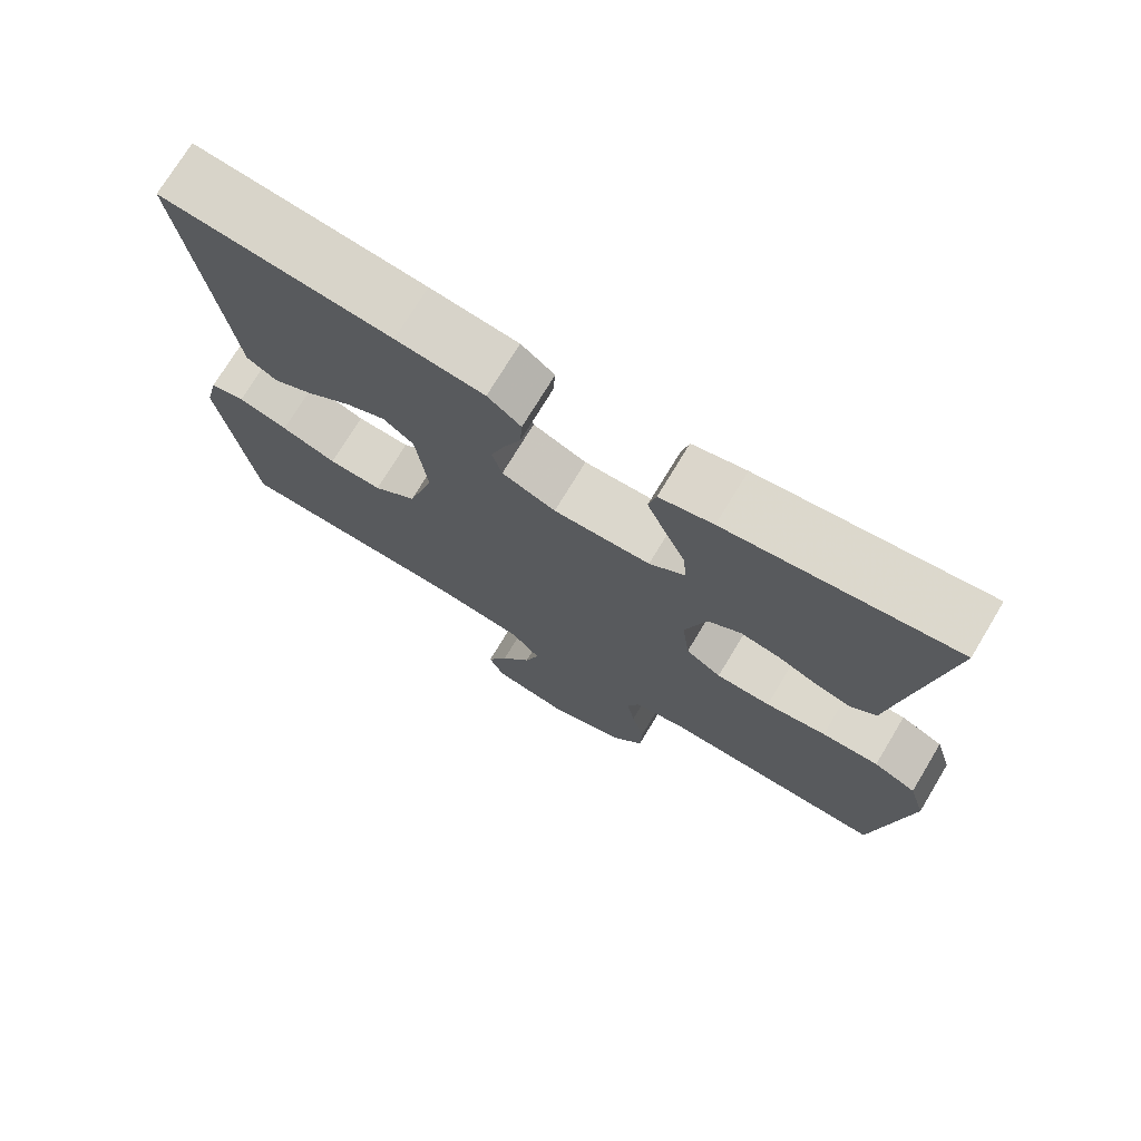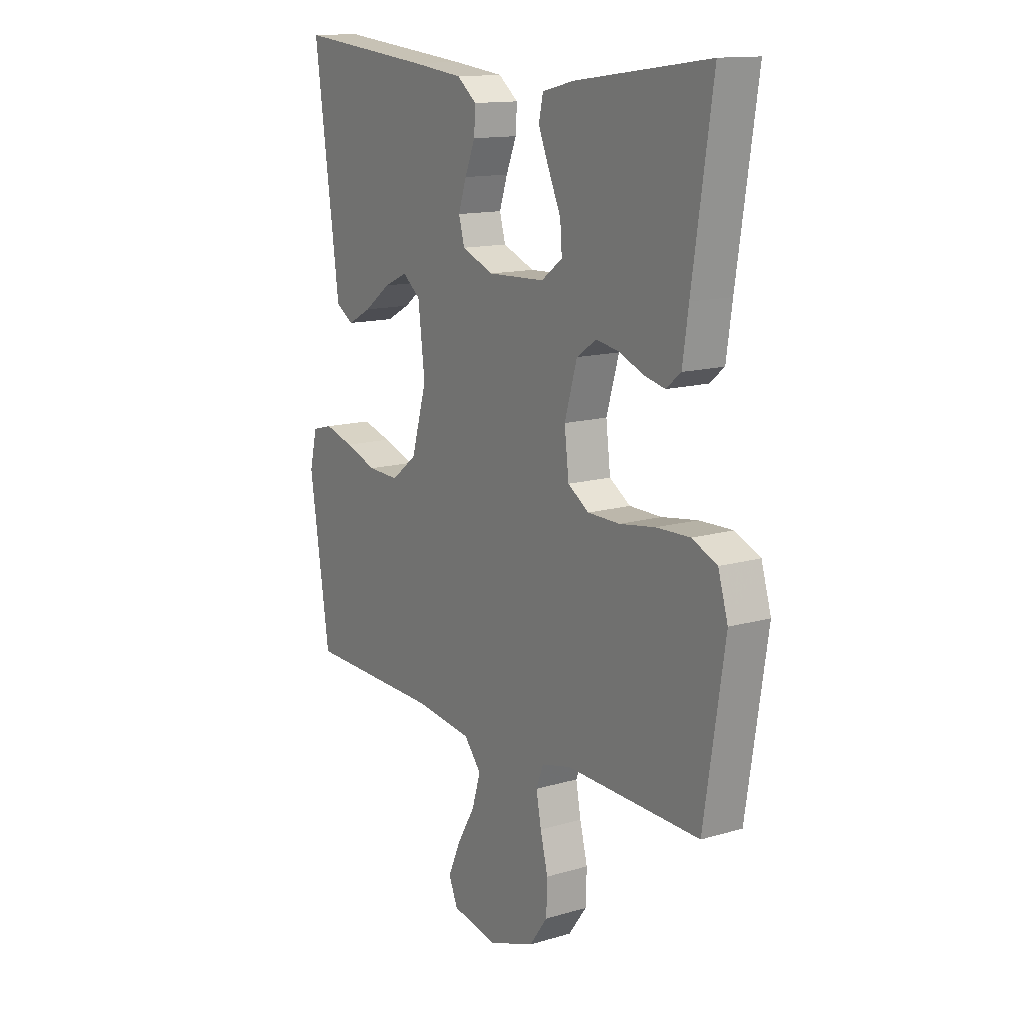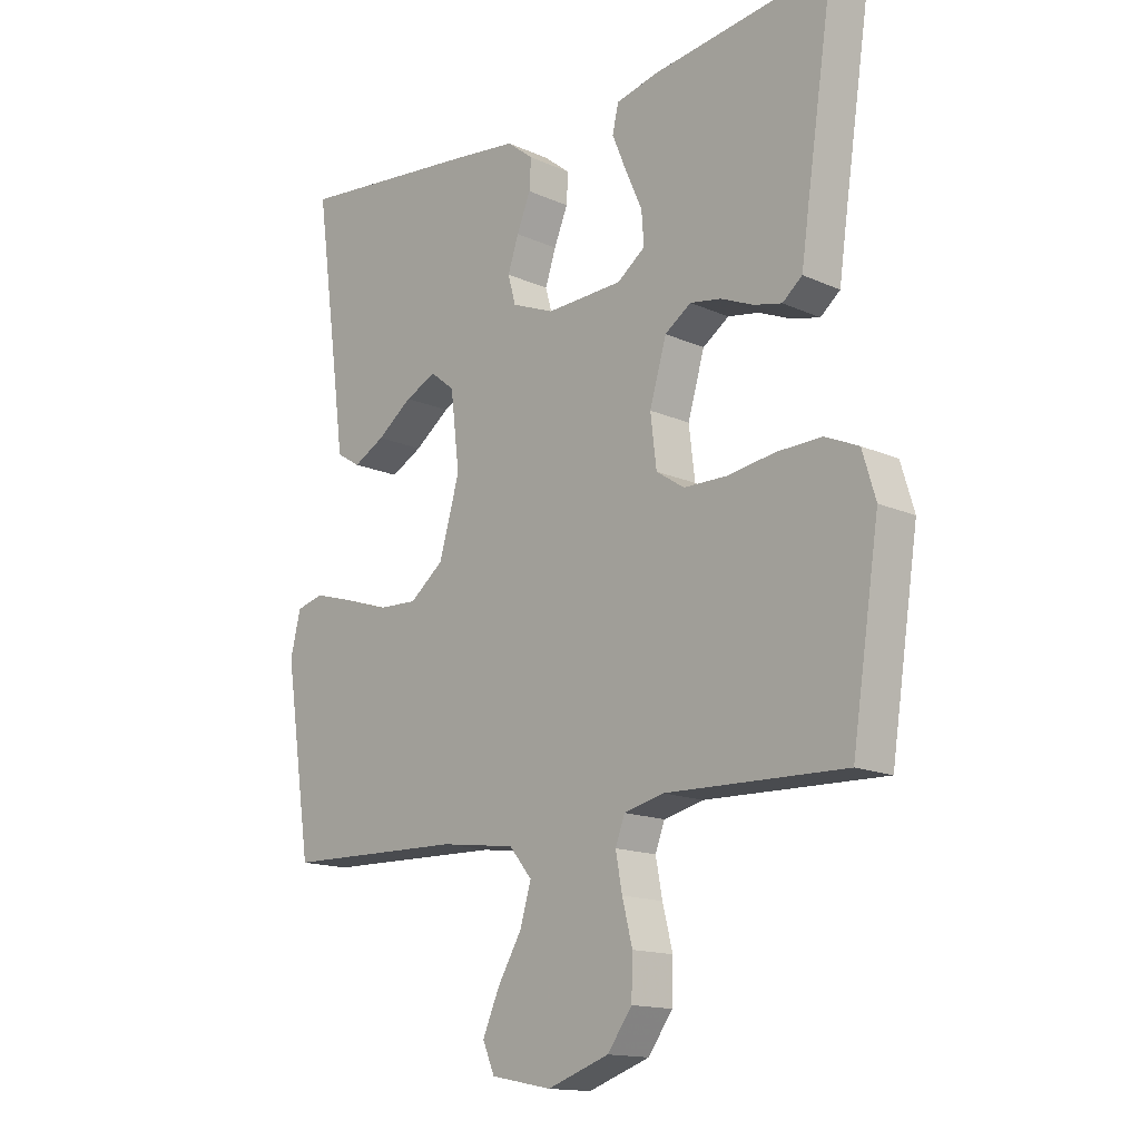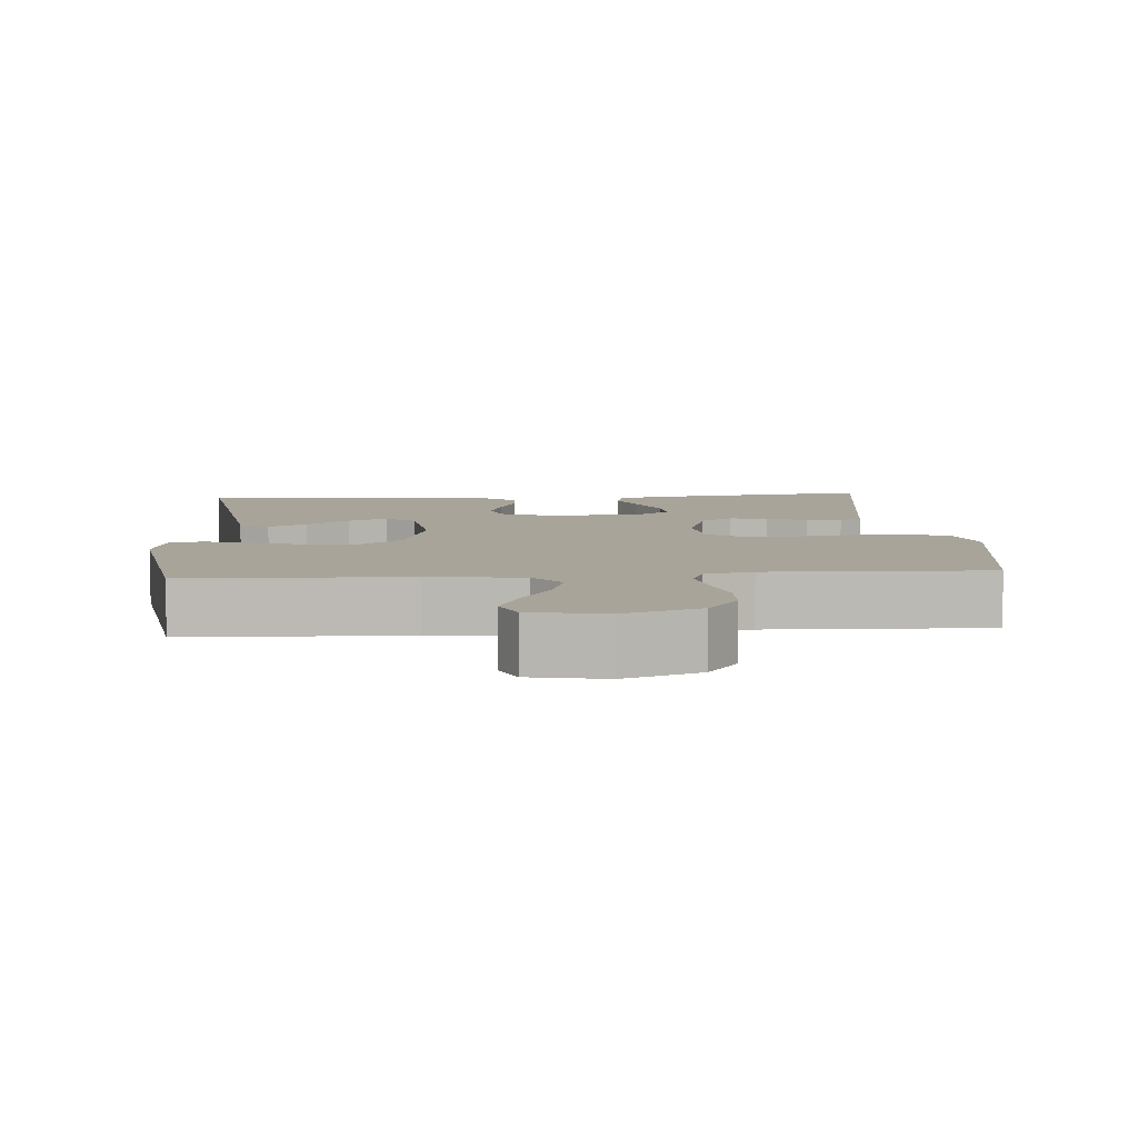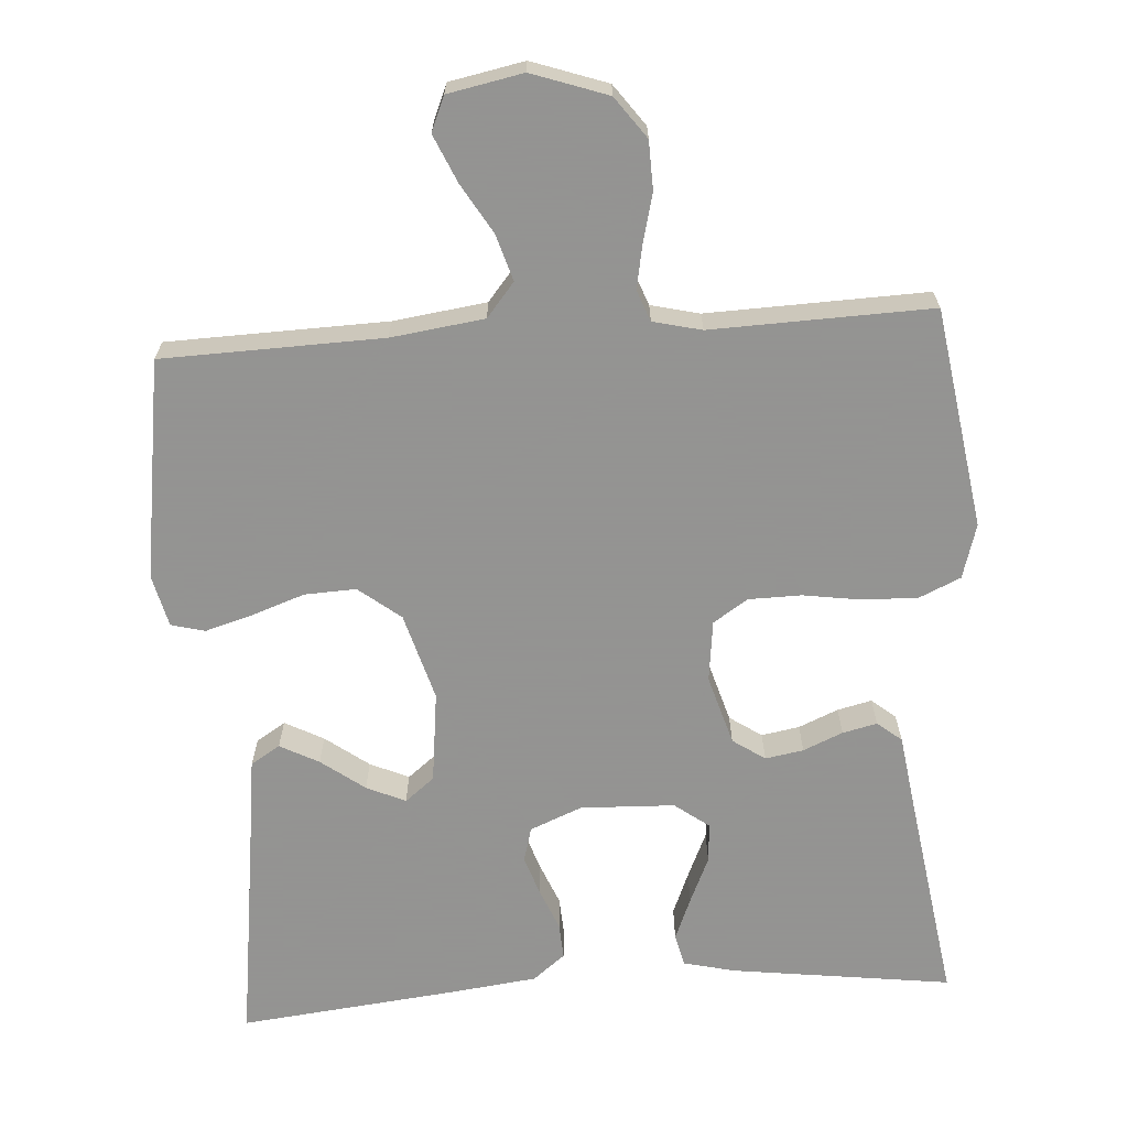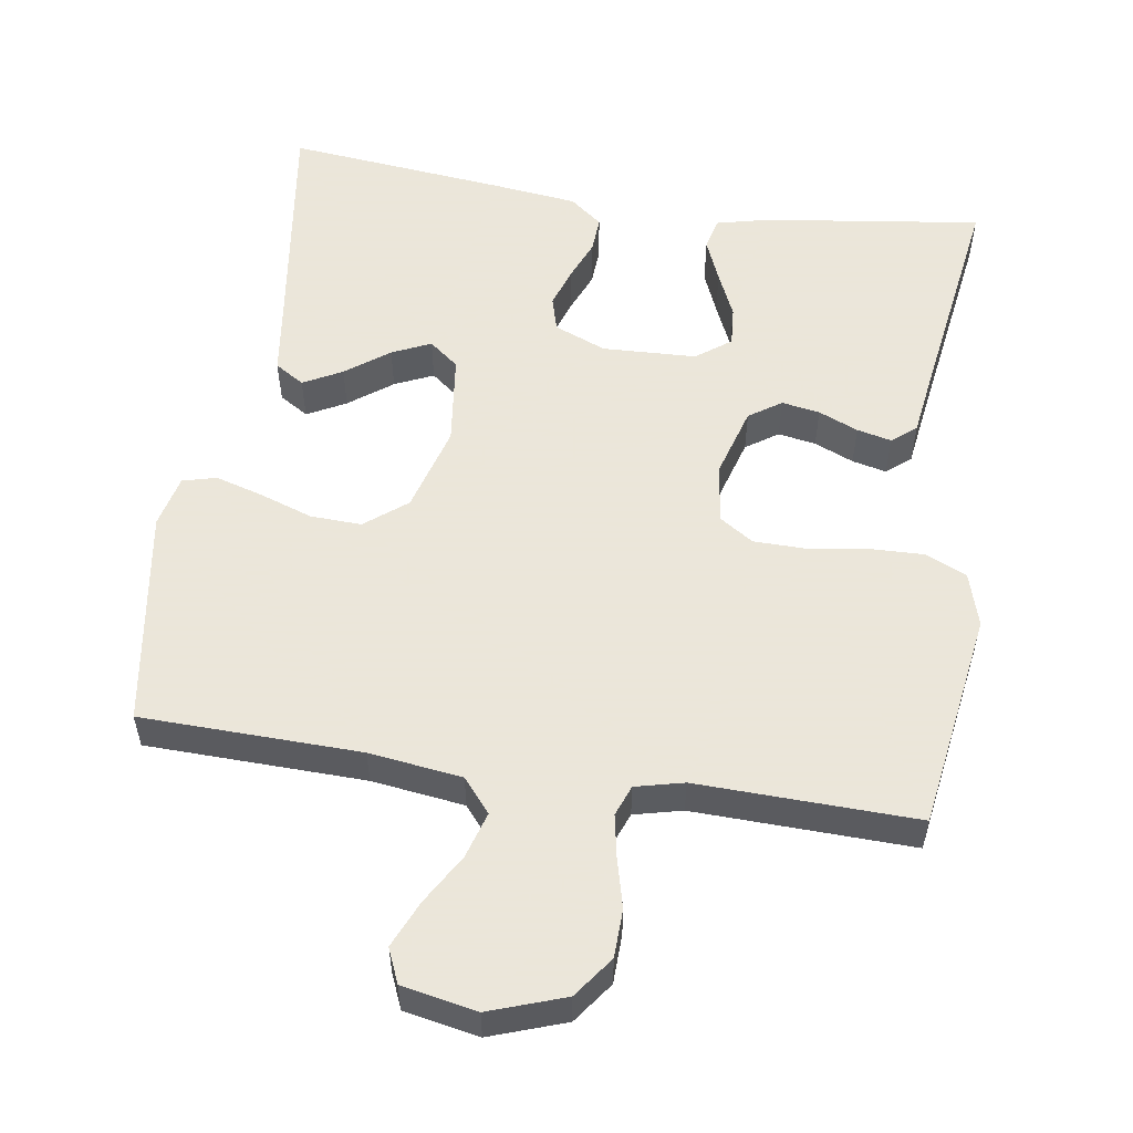
<metadata>
{"format":"obj","ext":"obj","renderer":"f3d","projection":"perspective","resolution":1024,"background":"white","views":[{"elev":73.7,"azim":-148.9,"up":"+Z"},{"elev":13.6,"azim":-123.4,"up":"+Z"},{"elev":-15.0,"azim":-133.7,"up":"+Z"},{"elev":7.1,"azim":175.7,"up":"+Y"},{"elev":-66.9,"azim":-176.1,"up":"+Y"},{"elev":55.0,"azim":-171.4,"up":"+Y"}]}
</metadata>
<code>
v -0.5 0.07 -0.5
v -0.546 0.07 -0.2
v -0.524 0.07 -0.126
v -0.468 0.07 -0.101
v -0.393 0.07 -0.103
v -0.313 0.07 -0.115
v -0.241 0.07 -0.114
v -0.194 0.07 -0.083
v -0.184 0.07 0
v -0.212 0.07 0.095
v -0.256 0.07 0.125
v -0.308 0.07 0.116
v -0.362 0.07 0.093
v -0.409 0.07 0.082
v -0.442 0.07 0.109
v -0.455 0.07 0.2
v -0.5 0.07 0.5
v -0.2 0.07 0.46
v -0.129 0.07 0.443
v -0.119 0.07 0.399
v -0.143 0.07 0.341
v -0.171 0.07 0.278
v -0.175 0.07 0.224
v -0.128 0.07 0.189
v 0 0.07 0.184
v 0.071 0.07 0.213
v 0.084 0.07 0.26
v 0.066 0.07 0.314
v 0.043 0.07 0.37
v 0.04 0.07 0.419
v 0.084 0.07 0.454
v 0.2 0.07 0.468
v 0.5 0.07 0.5
v 0.459 0.07 0.2
v 0.444 0.07 0.086
v 0.404 0.07 0.061
v 0.351 0.07 0.089
v 0.292 0.07 0.133
v 0.239 0.07 0.157
v 0.199 0.07 0.125
v 0.184 0.07 0
v 0.218 0.07 -0.119
v 0.275 0.07 -0.164
v 0.345 0.07 -0.161
v 0.417 0.07 -0.136
v 0.482 0.07 -0.117
v 0.528 0.07 -0.129
v 0.545 0.07 -0.2
v 0.5 0.07 -0.5
v 0.2 0.07 -0.508
v 0.073 0.07 -0.525
v 0.035 0.07 -0.571
v 0.054 0.07 -0.634
v 0.094 0.07 -0.702
v 0.122 0.07 -0.766
v 0.102 0.07 -0.813
v 0 0.07 -0.833
v -0.103 0.07 -0.797
v -0.144 0.07 -0.741
v -0.146 0.07 -0.675
v -0.129 0.07 -0.608
v -0.118 0.07 -0.549
v -0.134 0.07 -0.507
v -0.2 0.07 -0.491
v -0.5 0 -0.5
v -0.546 0 -0.2
v -0.524 0 -0.126
v -0.468 0 -0.101
v -0.393 0 -0.103
v -0.313 0 -0.115
v -0.241 0 -0.114
v -0.194 0 -0.083
v -0.184 0 0
v -0.212 0 0.095
v -0.256 0 0.125
v -0.308 0 0.116
v -0.362 0 0.093
v -0.409 0 0.082
v -0.442 0 0.109
v -0.455 0 0.2
v -0.5 0 0.5
v -0.2 0 0.46
v -0.129 0 0.443
v -0.119 0 0.399
v -0.143 0 0.341
v -0.171 0 0.278
v -0.175 0 0.224
v -0.128 0 0.189
v 0 0 0.184
v 0.071 0 0.213
v 0.084 0 0.26
v 0.066 0 0.314
v 0.043 0 0.37
v 0.04 0 0.419
v 0.084 0 0.454
v 0.2 0 0.468
v 0.5 0 0.5
v 0.459 0 0.2
v 0.444 0 0.086
v 0.404 0 0.061
v 0.351 0 0.089
v 0.292 0 0.133
v 0.239 0 0.157
v 0.199 0 0.125
v 0.184 0 0
v 0.218 0 -0.119
v 0.275 0 -0.164
v 0.345 0 -0.161
v 0.417 0 -0.136
v 0.482 0 -0.117
v 0.528 0 -0.129
v 0.545 0 -0.2
v 0.5 0 -0.5
v 0.2 0 -0.508
v 0.073 0 -0.525
v 0.035 0 -0.571
v 0.054 0 -0.634
v 0.094 0 -0.702
v 0.122 0 -0.766
v 0.102 0 -0.813
v 0 0 -0.833
v -0.103 0 -0.797
v -0.144 0 -0.741
v -0.146 0 -0.675
v -0.129 0 -0.608
v -0.118 0 -0.549
v -0.134 0 -0.507
v -0.2 0 -0.491
f 59 60 61
f 58 59 61
f 57 58 61
f 56 57 61
f 55 56 61
f 54 55 61
f 53 54 61
f 52 53 61 62
f 51 52 62 63
f 48 49 50
f 47 48 50
f 46 47 50
f 45 46 50
f 44 45 50
f 51 63 64
f 50 51 64
f 44 50 64
f 43 44 64
f 36 37 38
f 35 36 38
f 34 35 38
f 34 38 39
f 33 34 39
f 32 33 39
f 31 32 39
f 30 31 39
f 29 30 39
f 28 29 39
f 27 28 39 40
f 20 21 22
f 19 20 22
f 18 19 22
f 17 18 22
f 16 17 22
f 16 22 23
f 15 16 23
f 14 15 23
f 13 14 23
f 12 13 23
f 11 12 23 24
f 4 5 6
f 3 4 6
f 2 3 6
f 1 2 6
f 64 1 6
f 64 6 7
f 43 64 7
f 42 43 7
f 26 27 40 41
f 25 26 41 42
f 24 25 42
f 11 24 42
f 10 11 42
f 42 7 8
f 42 8 9
f 9 10 42
f 125 124 123
f 125 123 122
f 125 122 121
f 125 121 120
f 125 120 119
f 125 119 118
f 125 118 117
f 126 125 117 116
f 127 126 116 115
f 114 113 112
f 114 112 111
f 114 111 110
f 114 110 109
f 114 109 108
f 128 127 115
f 128 115 114
f 128 114 108
f 128 108 107
f 102 101 100
f 102 100 99
f 102 99 98
f 103 102 98
f 103 98 97
f 103 97 96
f 103 96 95
f 103 95 94
f 103 94 93
f 103 93 92
f 104 103 92 91
f 86 85 84
f 86 84 83
f 86 83 82
f 86 82 81
f 86 81 80
f 87 86 80
f 87 80 79
f 87 79 78
f 87 78 77
f 87 77 76
f 88 87 76 75
f 70 69 68
f 70 68 67
f 70 67 66
f 70 66 65
f 70 65 128
f 71 70 128
f 71 128 107
f 71 107 106
f 105 104 91 90
f 106 105 90 89
f 106 89 88
f 106 88 75
f 106 75 74
f 72 71 106
f 73 72 106
f 106 74 73
f 1 65 66 2
f 2 66 67 3
f 3 67 68 4
f 4 68 69 5
f 5 69 70 6
f 6 70 71 7
f 7 71 72 8
f 8 72 73 9
f 9 73 74 10
f 10 74 75 11
f 11 75 76 12
f 12 76 77 13
f 13 77 78 14
f 14 78 79 15
f 15 79 80 16
f 16 80 81 17
f 17 81 82 18
f 18 82 83 19
f 19 83 84 20
f 20 84 85 21
f 21 85 86 22
f 22 86 87 23
f 23 87 88 24
f 24 88 89 25
f 25 89 90 26
f 26 90 91 27
f 27 91 92 28
f 28 92 93 29
f 29 93 94 30
f 30 94 95 31
f 31 95 96 32
f 32 96 97 33
f 33 97 98 34
f 34 98 99 35
f 35 99 100 36
f 36 100 101 37
f 37 101 102 38
f 38 102 103 39
f 39 103 104 40
f 40 104 105 41
f 41 105 106 42
f 42 106 107 43
f 43 107 108 44
f 44 108 109 45
f 45 109 110 46
f 46 110 111 47
f 47 111 112 48
f 48 112 113 49
f 49 113 114 50
f 50 114 115 51
f 51 115 116 52
f 52 116 117 53
f 53 117 118 54
f 54 118 119 55
f 55 119 120 56
f 56 120 121 57
f 57 121 122 58
f 58 122 123 59
f 59 123 124 60
f 60 124 125 61
f 61 125 126 62
f 62 126 127 63
f 63 127 128 64
f 64 128 65 1

</code>
